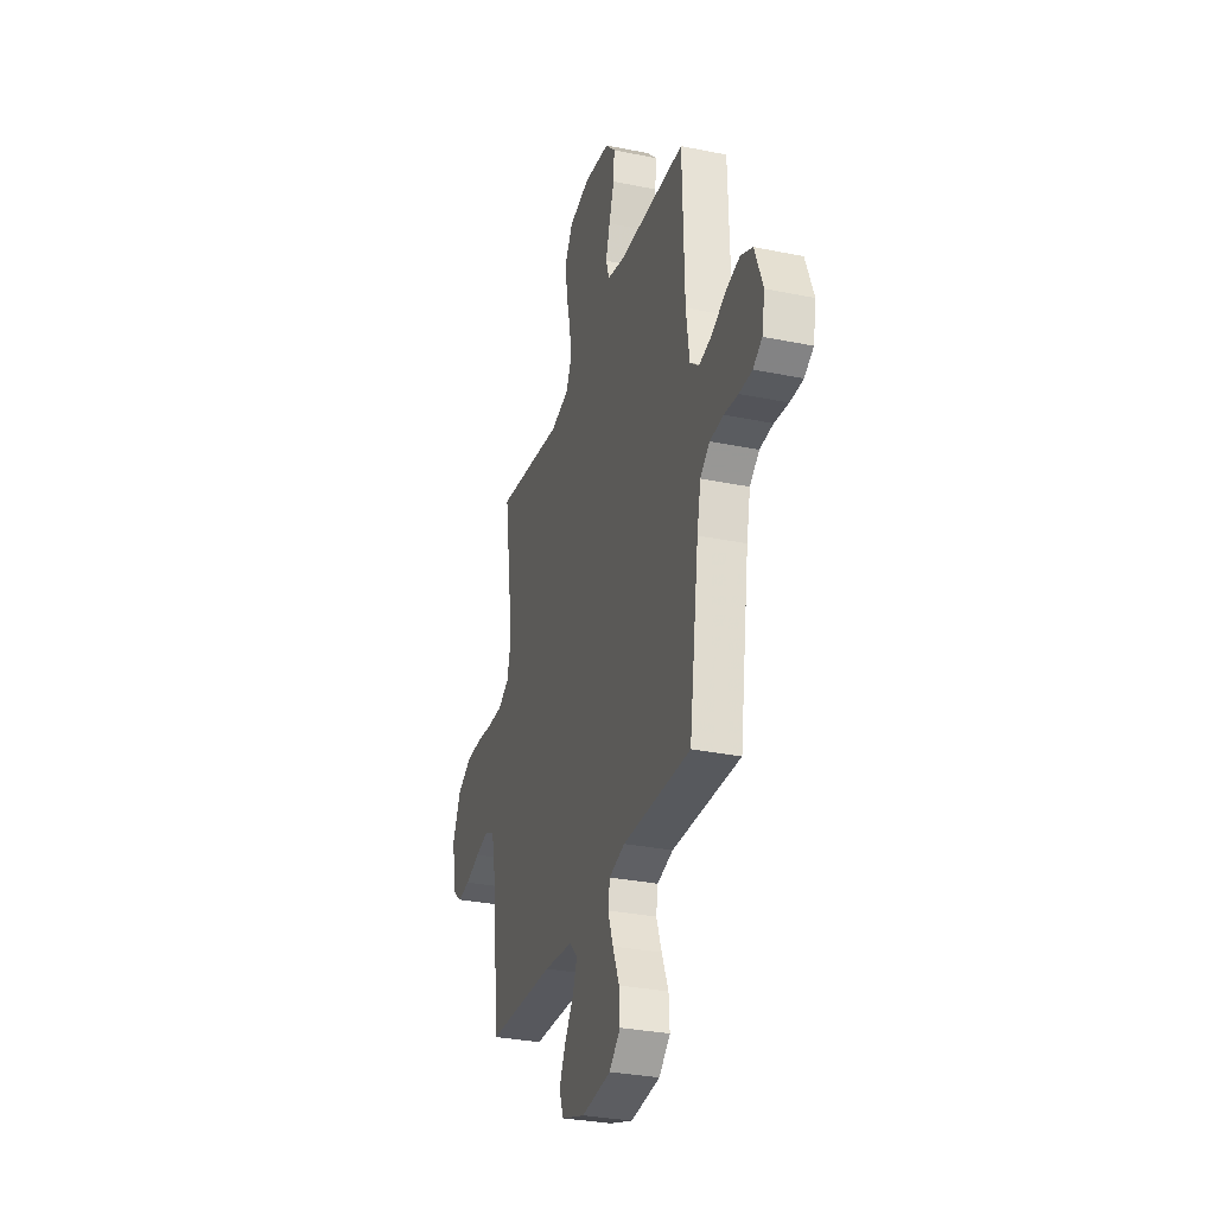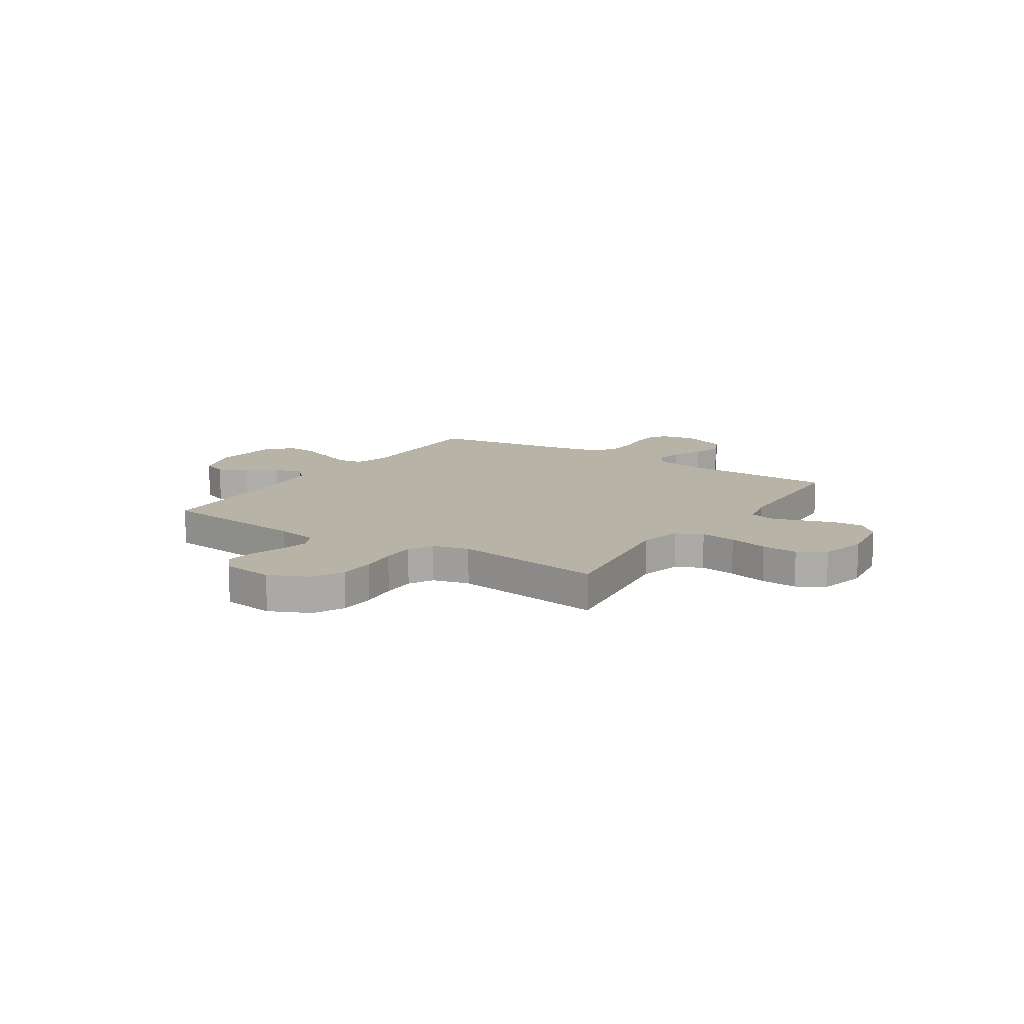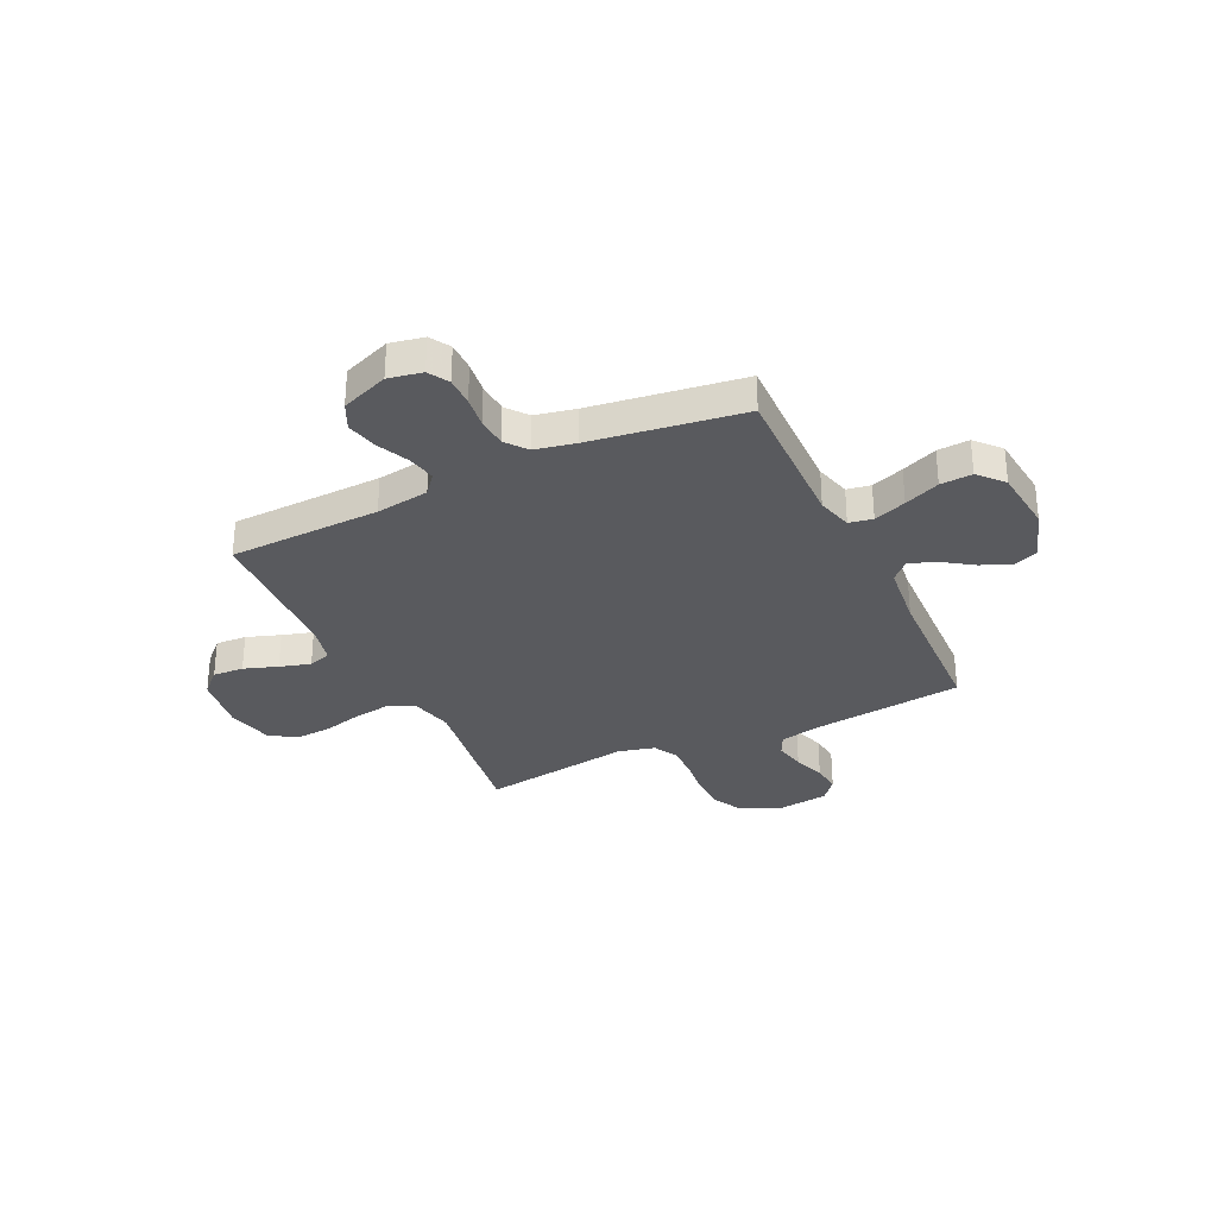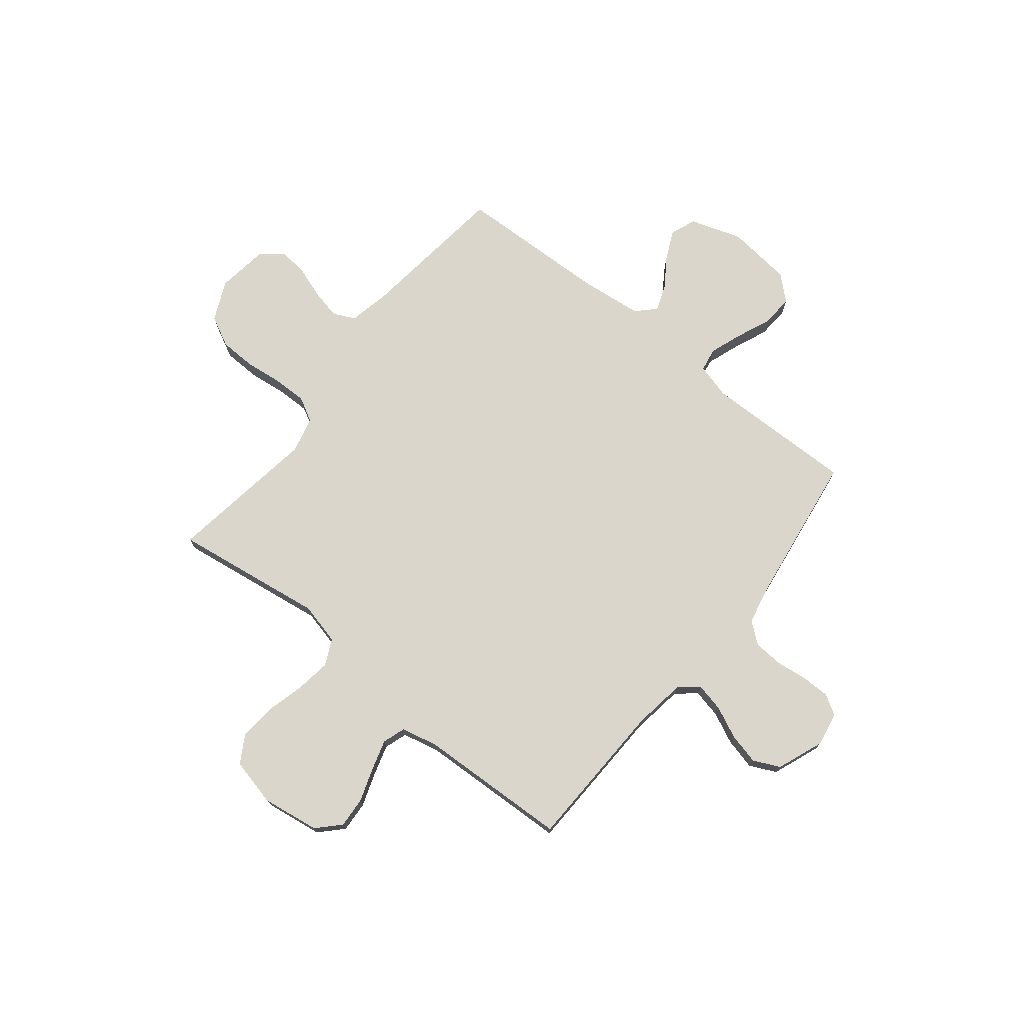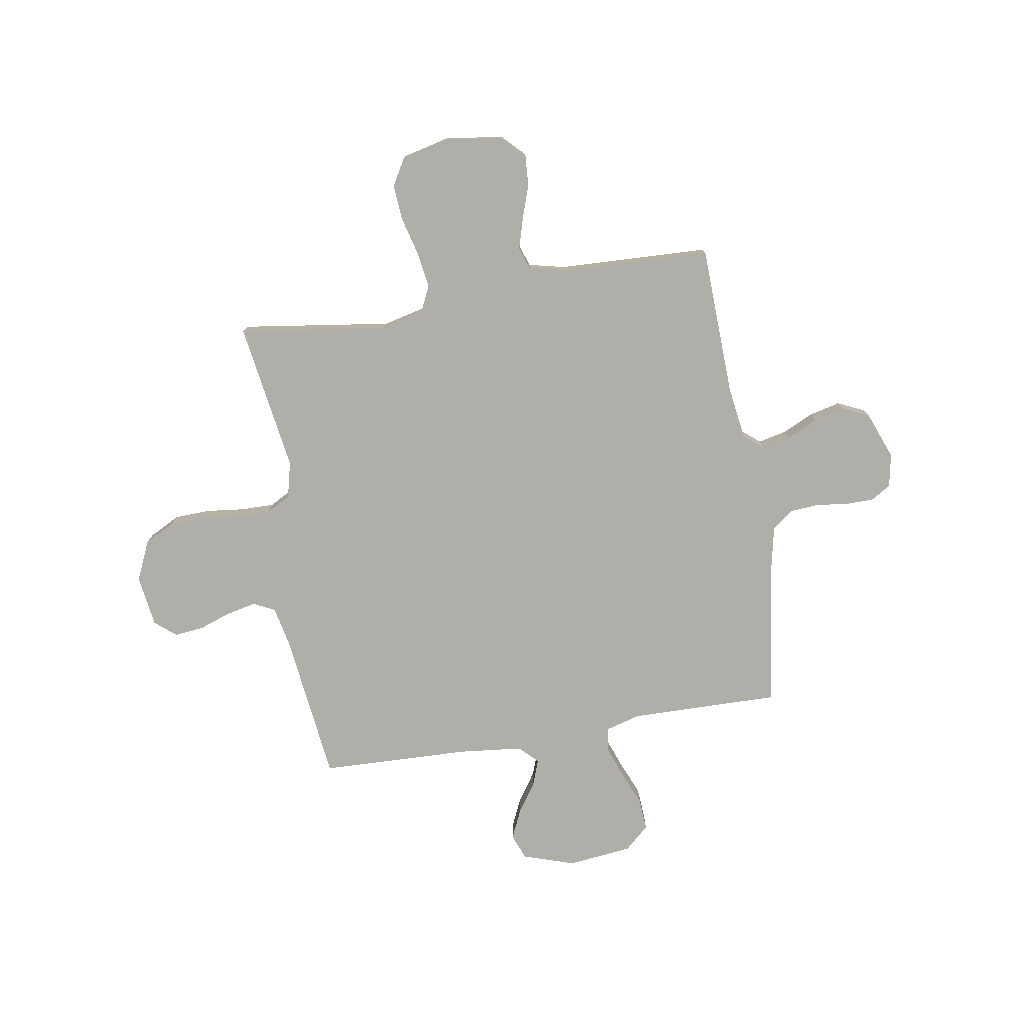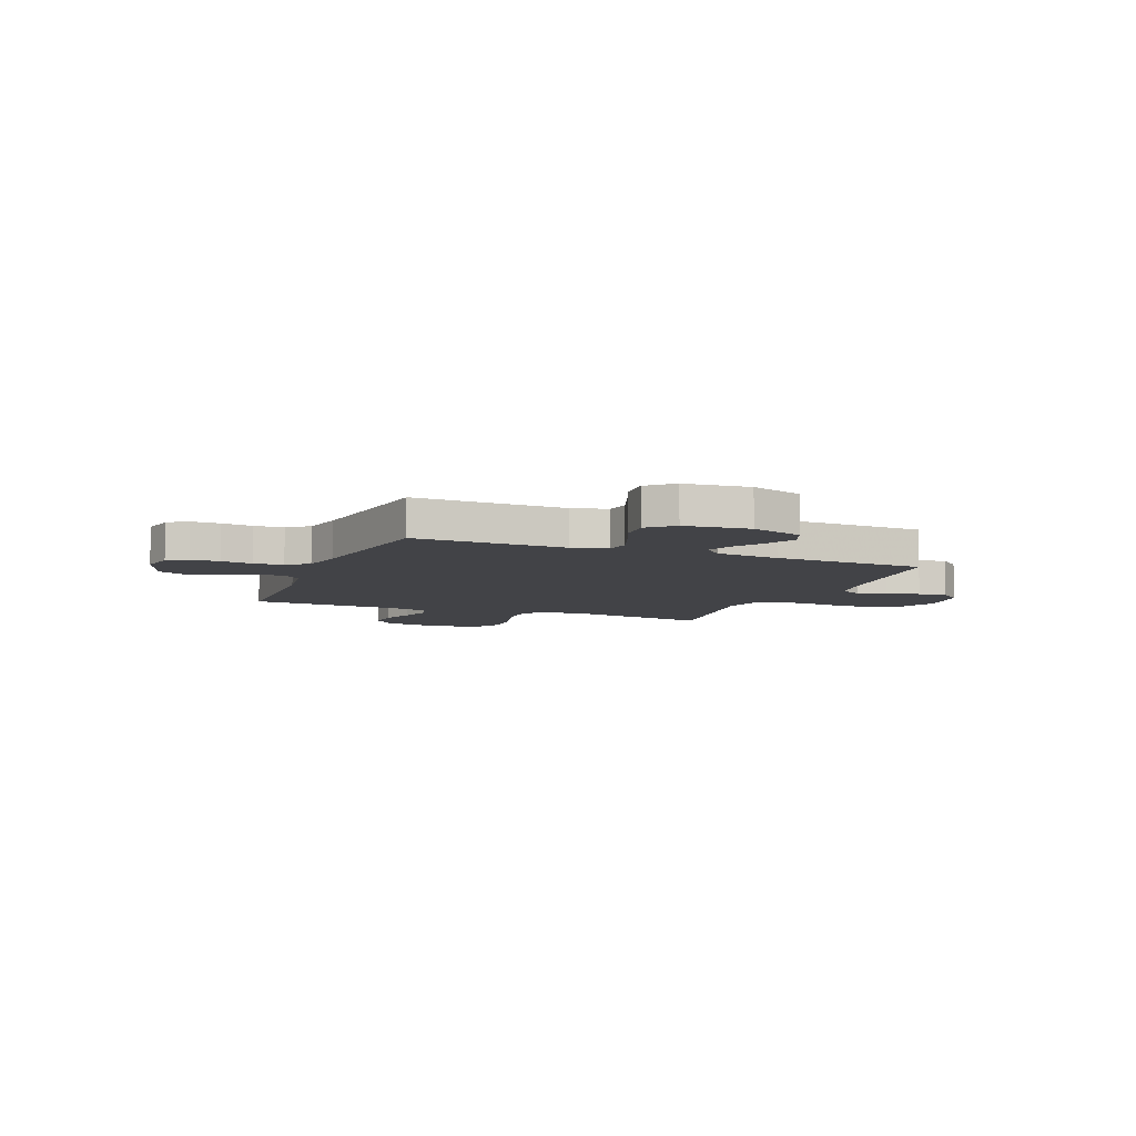
<metadata>
{"format":"obj","ext":"obj","renderer":"f3d","projection":"perspective","resolution":1024,"background":"white","views":[{"elev":-30.8,"azim":73.6,"up":"+Z"},{"elev":12.6,"azim":-56.9,"up":"+Y"},{"elev":-31.4,"azim":115.5,"up":"+Y"},{"elev":74.1,"azim":38.8,"up":"+Y"},{"elev":-77.5,"azim":9.6,"up":"+Y"},{"elev":-7.5,"azim":158.0,"up":"+Y"}]}
</metadata>
<code>
v -0.5 0.07 0.5
v -0.2 0.07 0.456
v -0.117 0.07 0.476
v -0.092 0.07 0.528
v -0.102 0.07 0.599
v -0.122 0.07 0.677
v -0.127 0.07 0.749
v -0.095 0.07 0.803
v 0 0.07 0.825
v 0.114 0.07 0.808
v 0.157 0.07 0.764
v 0.153 0.07 0.703
v 0.13 0.07 0.636
v 0.112 0.07 0.575
v 0.127 0.07 0.53
v 0.2 0.07 0.513
v 0.5 0.07 0.5
v 0.509 0.07 0.2
v 0.524 0.07 0.095
v 0.563 0.07 0.063
v 0.619 0.07 0.075
v 0.682 0.07 0.104
v 0.744 0.07 0.119
v 0.797 0.07 0.094
v 0.833 0.07 0
v 0.82 0.07 -0.067
v 0.78 0.07 -0.091
v 0.723 0.07 -0.091
v 0.661 0.07 -0.083
v 0.602 0.07 -0.087
v 0.56 0.07 -0.12
v 0.543 0.07 -0.2
v 0.5 0.07 -0.5
v 0.2 0.07 -0.494
v 0.13 0.07 -0.513
v 0.122 0.07 -0.56
v 0.145 0.07 -0.624
v 0.174 0.07 -0.694
v 0.178 0.07 -0.757
v 0.129 0.07 -0.801
v 0 0.07 -0.815
v -0.103 0.07 -0.781
v -0.123 0.07 -0.73
v -0.096 0.07 -0.672
v -0.056 0.07 -0.613
v -0.037 0.07 -0.561
v -0.073 0.07 -0.525
v -0.2 0.07 -0.511
v -0.5 0.07 -0.5
v -0.535 0.07 -0.2
v -0.552 0.07 -0.118
v -0.595 0.07 -0.097
v -0.655 0.07 -0.11
v -0.719 0.07 -0.132
v -0.777 0.07 -0.138
v -0.819 0.07 -0.103
v -0.833 0.07 0
v -0.797 0.07 0.079
v -0.736 0.07 0.11
v -0.664 0.07 0.112
v -0.589 0.07 0.103
v -0.522 0.07 0.102
v -0.474 0.07 0.128
v -0.456 0.07 0.2
v -0.5 0 0.5
v -0.2 0 0.456
v -0.117 0 0.476
v -0.092 0 0.528
v -0.102 0 0.599
v -0.122 0 0.677
v -0.127 0 0.749
v -0.095 0 0.803
v 0 0 0.825
v 0.114 0 0.808
v 0.157 0 0.764
v 0.153 0 0.703
v 0.13 0 0.636
v 0.112 0 0.575
v 0.127 0 0.53
v 0.2 0 0.513
v 0.5 0 0.5
v 0.509 0 0.2
v 0.524 0 0.095
v 0.563 0 0.063
v 0.619 0 0.075
v 0.682 0 0.104
v 0.744 0 0.119
v 0.797 0 0.094
v 0.833 0 0
v 0.82 0 -0.067
v 0.78 0 -0.091
v 0.723 0 -0.091
v 0.661 0 -0.083
v 0.602 0 -0.087
v 0.56 0 -0.12
v 0.543 0 -0.2
v 0.5 0 -0.5
v 0.2 0 -0.494
v 0.13 0 -0.513
v 0.122 0 -0.56
v 0.145 0 -0.624
v 0.174 0 -0.694
v 0.178 0 -0.757
v 0.129 0 -0.801
v 0 0 -0.815
v -0.103 0 -0.781
v -0.123 0 -0.73
v -0.096 0 -0.672
v -0.056 0 -0.613
v -0.037 0 -0.561
v -0.073 0 -0.525
v -0.2 0 -0.511
v -0.5 0 -0.5
v -0.535 0 -0.2
v -0.552 0 -0.118
v -0.595 0 -0.097
v -0.655 0 -0.11
v -0.719 0 -0.132
v -0.777 0 -0.138
v -0.819 0 -0.103
v -0.833 0 0
v -0.797 0 0.079
v -0.736 0 0.11
v -0.664 0 0.112
v -0.589 0 0.103
v -0.522 0 0.102
v -0.474 0 0.128
v -0.456 0 0.2
f 59 60 61
f 58 59 61
f 57 58 61
f 56 57 61
f 55 56 61
f 54 55 61
f 53 54 61
f 52 53 61 62
f 51 52 62 63
f 48 49 50
f 50 51 63
f 48 50 63
f 47 48 63
f 43 44 45
f 42 43 45
f 41 42 45
f 40 41 45
f 39 40 45
f 38 39 45
f 37 38 45
f 36 37 45 46
f 47 63 64
f 46 47 64
f 36 46 64
f 35 36 64
f 27 28 29
f 26 27 29
f 25 26 29
f 24 25 29
f 23 24 29
f 22 23 29
f 21 22 29
f 20 21 29 30
f 19 20 30 31
f 16 17 18
f 15 16 18 19
f 11 12 13
f 10 11 13
f 9 10 13
f 8 9 13
f 7 8 13
f 6 7 13
f 5 6 13
f 4 5 13 14
f 3 4 14 15
f 64 1 2
f 35 64 2
f 34 35 2
f 3 15 19
f 2 3 19
f 34 2 19
f 33 34 19
f 32 33 19
f 19 31 32
f 125 124 123
f 125 123 122
f 125 122 121
f 125 121 120
f 125 120 119
f 125 119 118
f 125 118 117
f 126 125 117 116
f 127 126 116 115
f 114 113 112
f 127 115 114
f 127 114 112
f 127 112 111
f 109 108 107
f 109 107 106
f 109 106 105
f 109 105 104
f 109 104 103
f 109 103 102
f 109 102 101
f 110 109 101 100
f 128 127 111
f 128 111 110
f 128 110 100
f 128 100 99
f 93 92 91
f 93 91 90
f 93 90 89
f 93 89 88
f 93 88 87
f 93 87 86
f 93 86 85
f 94 93 85 84
f 95 94 84 83
f 82 81 80
f 83 82 80 79
f 77 76 75
f 77 75 74
f 77 74 73
f 77 73 72
f 77 72 71
f 77 71 70
f 77 70 69
f 78 77 69 68
f 79 78 68 67
f 66 65 128
f 66 128 99
f 66 99 98
f 83 79 67
f 83 67 66
f 83 66 98
f 83 98 97
f 83 97 96
f 96 95 83
f 1 65 66 2
f 2 66 67 3
f 3 67 68 4
f 4 68 69 5
f 5 69 70 6
f 6 70 71 7
f 7 71 72 8
f 8 72 73 9
f 9 73 74 10
f 10 74 75 11
f 11 75 76 12
f 12 76 77 13
f 13 77 78 14
f 14 78 79 15
f 15 79 80 16
f 16 80 81 17
f 17 81 82 18
f 18 82 83 19
f 19 83 84 20
f 20 84 85 21
f 21 85 86 22
f 22 86 87 23
f 23 87 88 24
f 24 88 89 25
f 25 89 90 26
f 26 90 91 27
f 27 91 92 28
f 28 92 93 29
f 29 93 94 30
f 30 94 95 31
f 31 95 96 32
f 32 96 97 33
f 33 97 98 34
f 34 98 99 35
f 35 99 100 36
f 36 100 101 37
f 37 101 102 38
f 38 102 103 39
f 39 103 104 40
f 40 104 105 41
f 41 105 106 42
f 42 106 107 43
f 43 107 108 44
f 44 108 109 45
f 45 109 110 46
f 46 110 111 47
f 47 111 112 48
f 48 112 113 49
f 49 113 114 50
f 50 114 115 51
f 51 115 116 52
f 52 116 117 53
f 53 117 118 54
f 54 118 119 55
f 55 119 120 56
f 56 120 121 57
f 57 121 122 58
f 58 122 123 59
f 59 123 124 60
f 60 124 125 61
f 61 125 126 62
f 62 126 127 63
f 63 127 128 64
f 64 128 65 1

</code>
